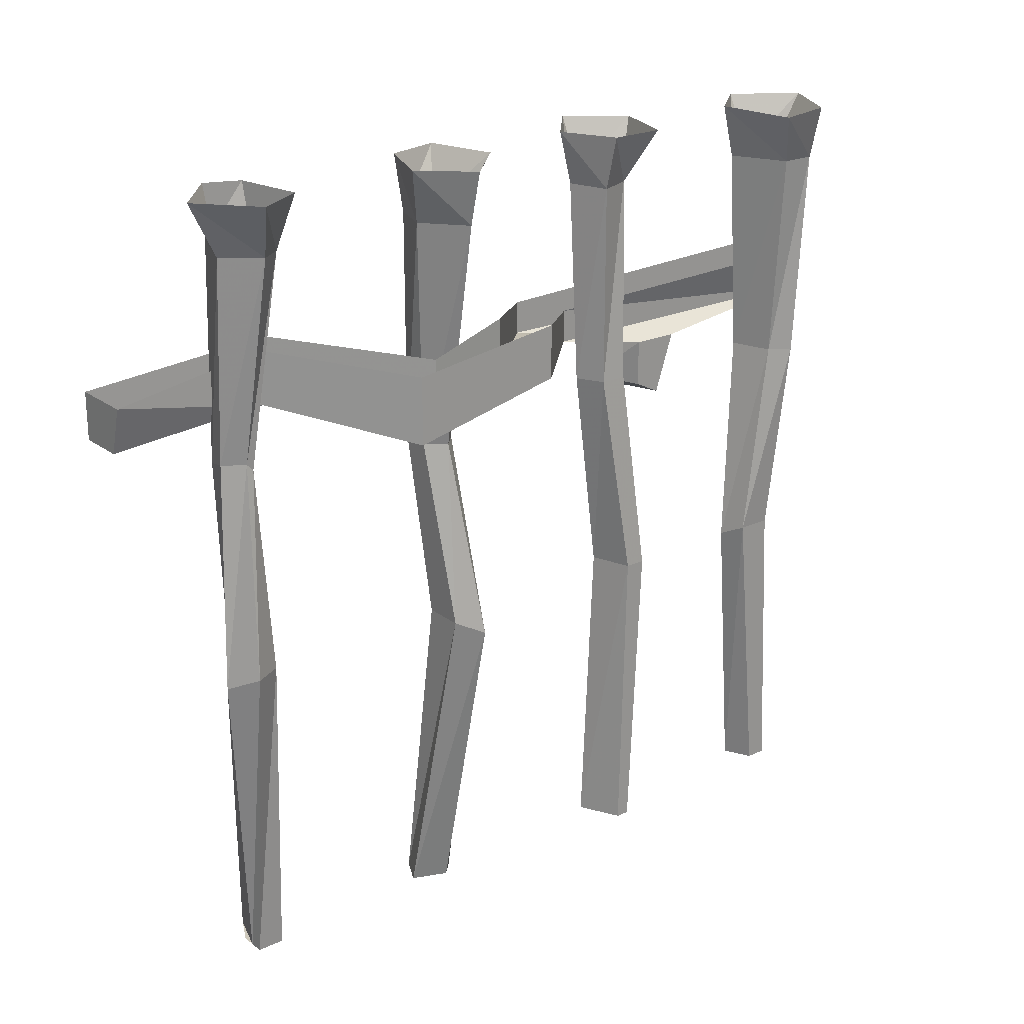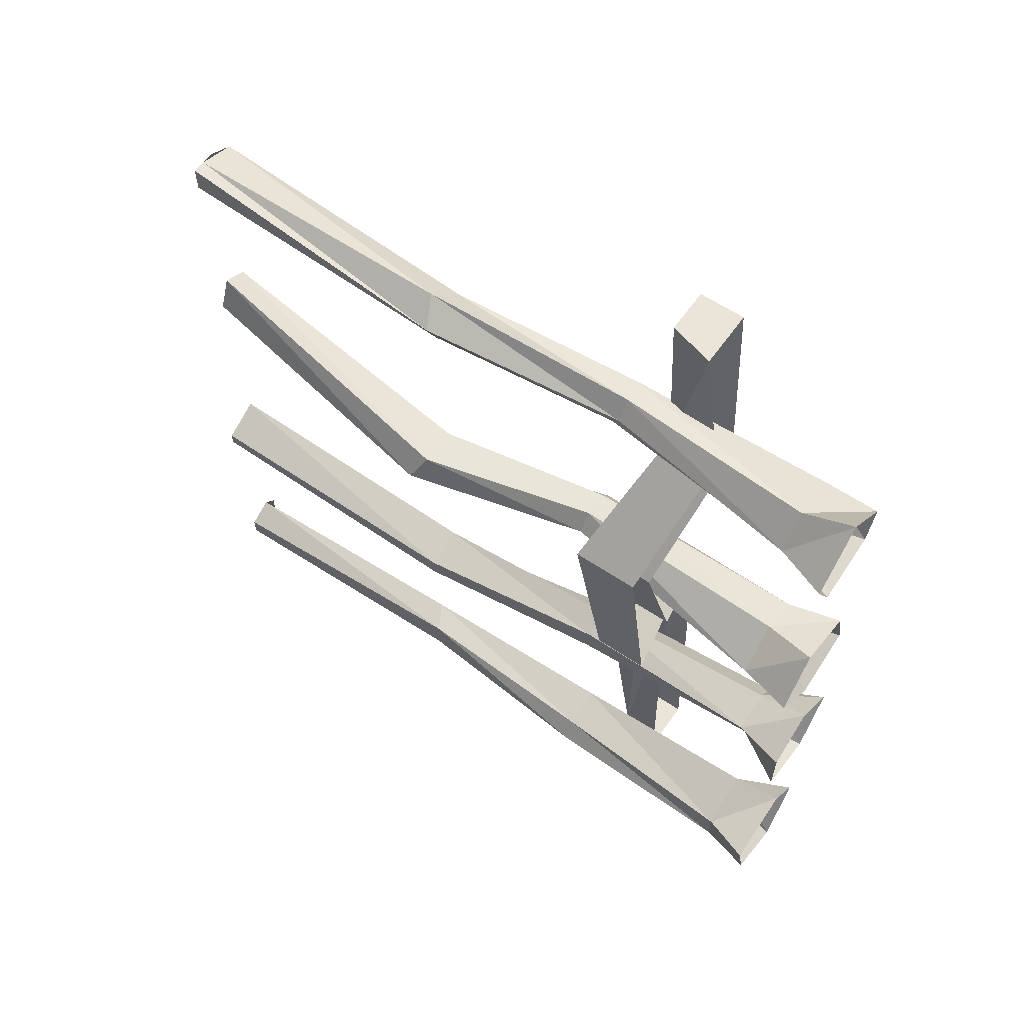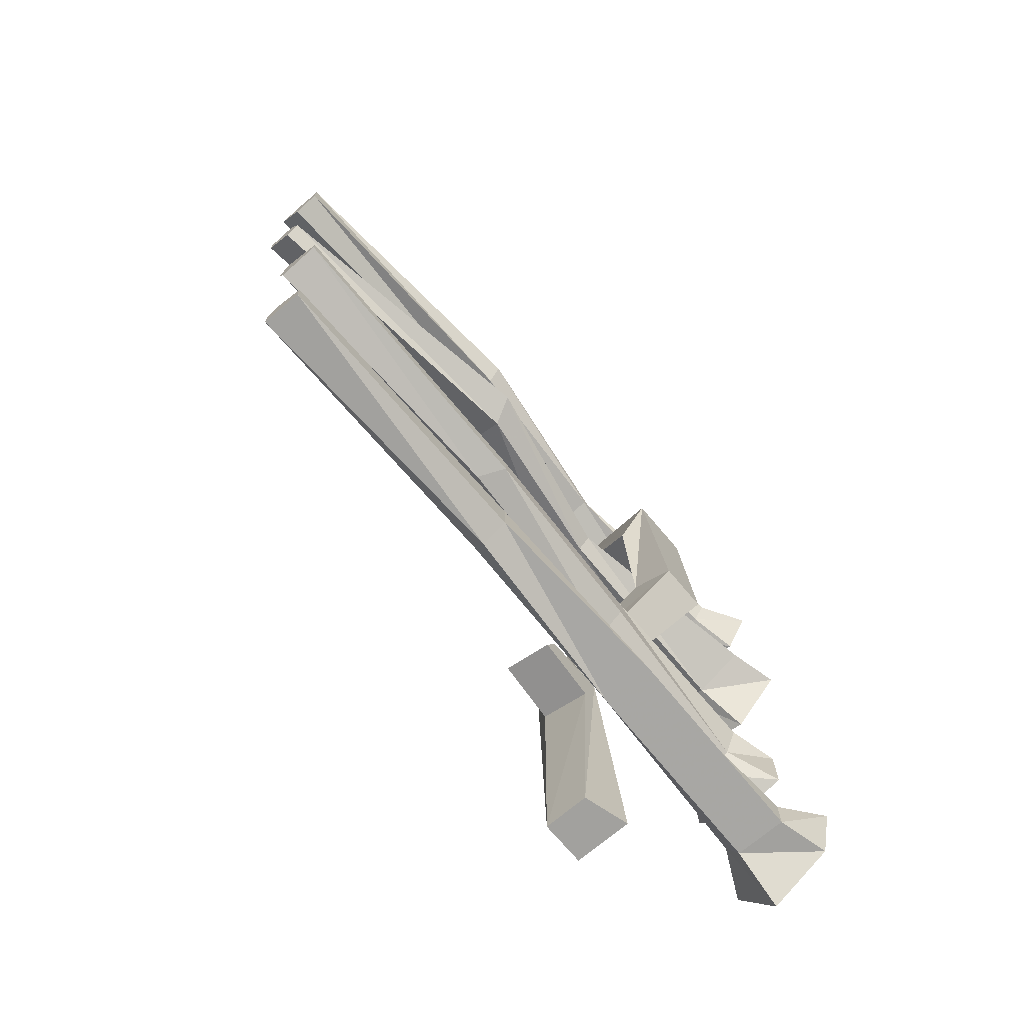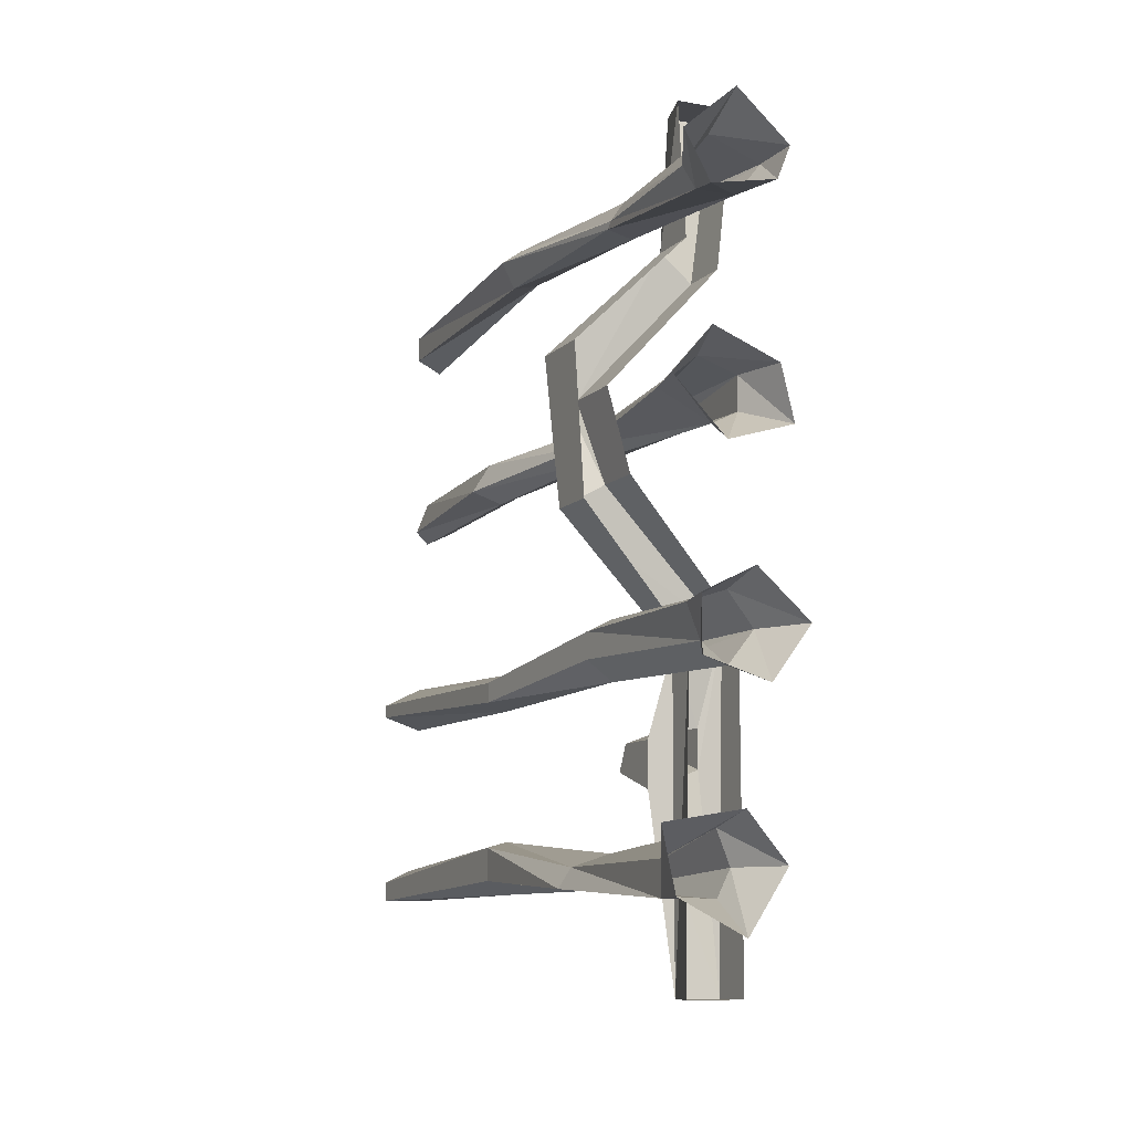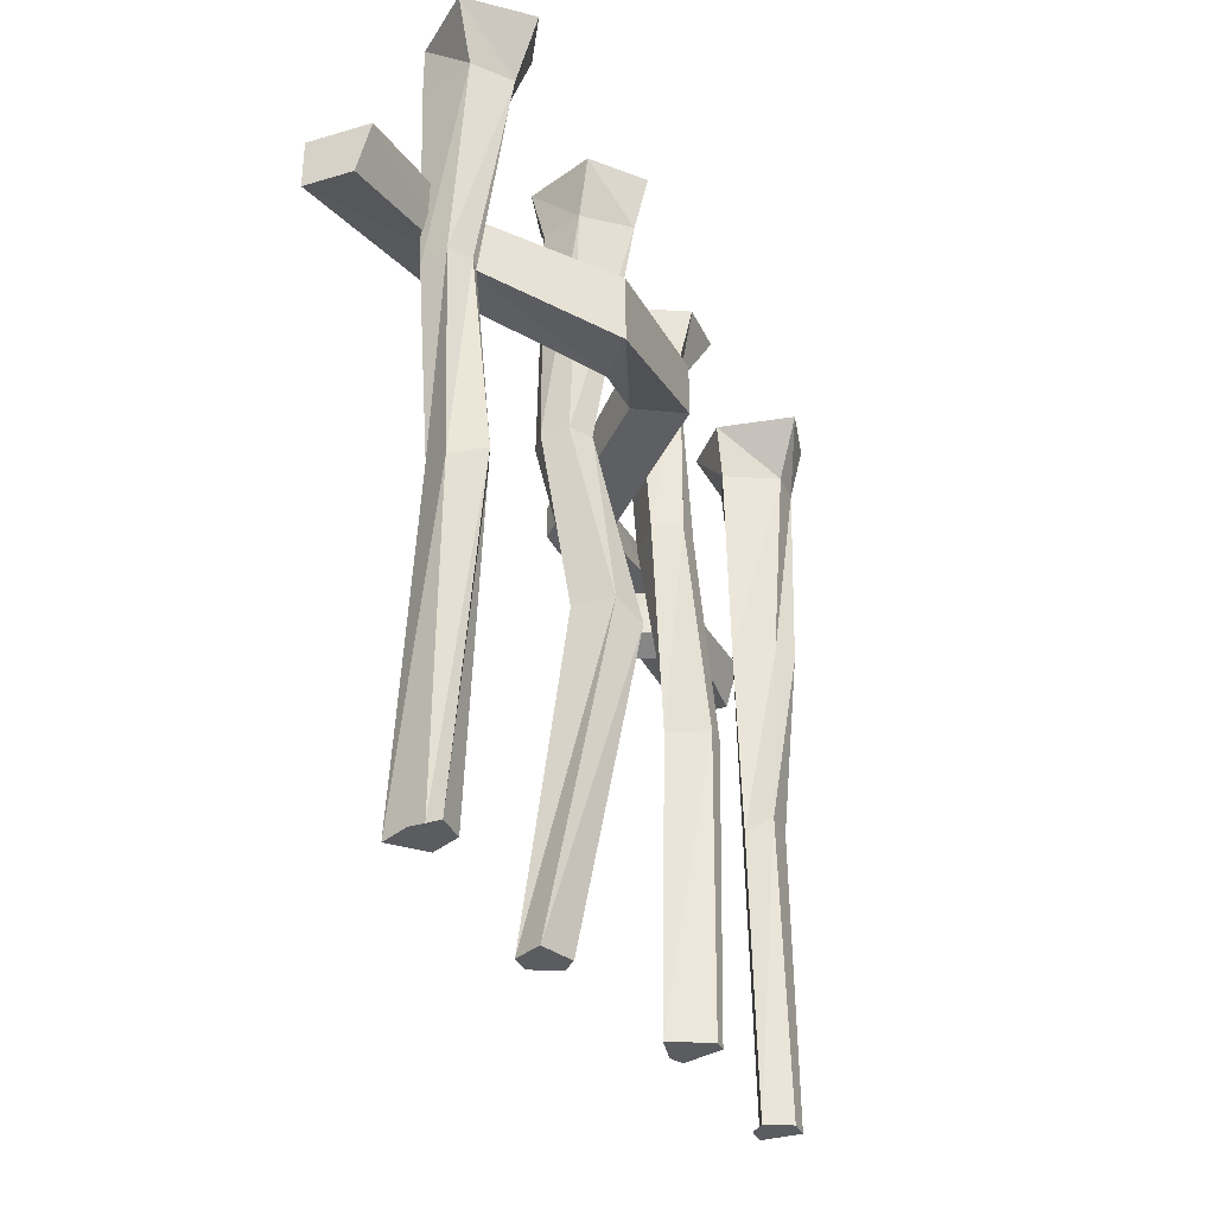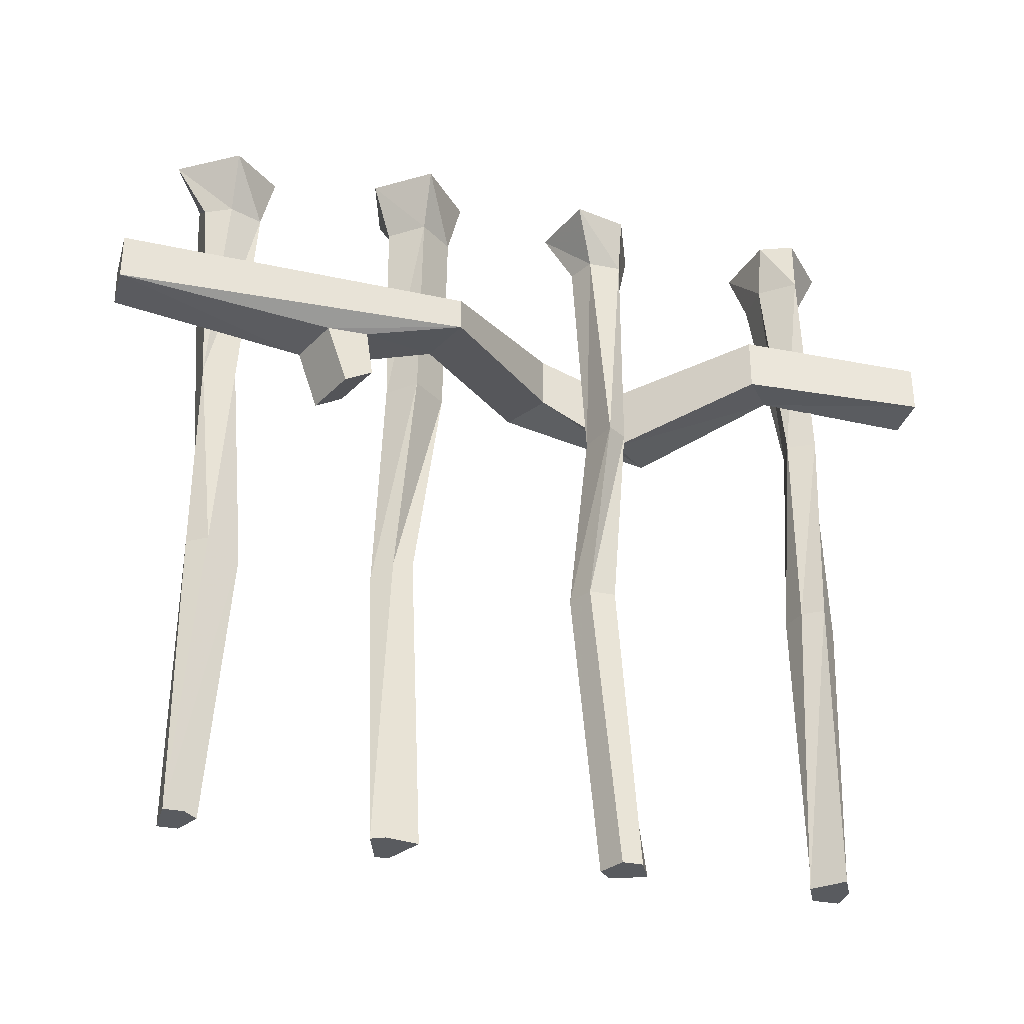
<metadata>
{"format":"obj","ext":"obj","renderer":"f3d","projection":"perspective","resolution":1024,"background":"white","views":[{"elev":22.6,"azim":51.8,"up":"+Y"},{"elev":59.5,"azim":124.8,"up":"+Z"},{"elev":-72.1,"azim":40.2,"up":"+Z"},{"elev":-9.9,"azim":155.2,"up":"+Z"},{"elev":-34.0,"azim":22.0,"up":"+Y"},{"elev":-32.3,"azim":-105.5,"up":"+Y"}]}
</metadata>
<code>
v -0.3203 0 0.3203
v -0.3359 -0.0625 0.3359
v -0.3828 -0.0625 0.3359
v -0.3984 0 0.3359
v -0.4141 -0.0625 0.375
v -0.4141 0 0.375
v -0.3516 -0.0625 0.3984
v -0.3516 0 0.4297
v -0.3203 -0.0625 0.3594
v -0.2891 0 0.375
v -0.4141 0 0.07812
v -0.3828 -0.0625 0.1016
v -0.3828 -0.0625 0.1406
v -0.3984 0 0.1406
v -0.3359 -0.0625 0.1562
v -0.3203 0 0.1719
v -0.2891 -0.0625 0.1172
v -0.2734 0 0.1172
v -0.3516 -0.0625 0.08594
v -0.3359 0 0.05469
v -0.3672 0 -0.07031
v -0.3672 -0.0625 -0.08594
v -0.3203 -0.0625 -0.1016
v -0.3047 0 -0.1016
v -0.3359 -0.0625 -0.1406
v -0.3047 0 -0.1641
v -0.3672 -0.0625 -0.1641
v -0.3828 0 -0.1875
v -0.3984 -0.0625 -0.125
v -0.4297 0 -0.125
v -0.2734 0 -0.3984
v -0.2891 -0.0625 -0.3984
v -0.3516 -0.0625 -0.3984
v -0.3516 0 -0.4375
v -0.3672 -0.0625 -0.3672
v -0.3984 0 -0.3672
v -0.3516 -0.0625 -0.3281
v -0.3516 0 -0.3125
v -0.2891 -0.0625 -0.3594
v -0.2578 0 -0.3281
v -0.3906 -0.25 0.3281
v -0.4141 -0.2734 0.5
v -0.4688 -0.2734 0.5
v -0.4297 -0.25 0.2969
v -0.3047 -0.2891 0.1562
v -0.2656 -0.2891 0.2031
v -0.3906 -0.1875 0.3281
v -0.3984 -0.2188 0.5
v -0.4688 -0.2188 0.5
v -0.4297 -0.1875 0.2969
v -0.3047 -0.2109 0.1562
v -0.3203 -0.1875 0.05469
v -0.3203 -0.25 0.05469
v -0.2656 -0.25 0.02344
v -0.2656 -0.2109 0.2031
v -0.2656 -0.1875 0.02344
v -0.4141 -0.2734 -0.1172
v -0.4141 -0.2344 -0.1172
v -0.4141 -0.2734 -0.5
v -0.3984 -0.2188 -0.5
v -0.4688 -0.2734 -0.5
v -0.4688 -0.2188 -0.5
v -0.4766 -0.2734 -0.09375
v -0.4766 -0.2344 -0.09375
v -0.4531 -0.2891 -0.2031
v -0.3906 -0.2891 -0.2188
v -0.3906 -0.2891 -0.2734
v -0.4531 -0.2891 -0.25
v -0.4531 -0.3594 -0.2266
v -0.4531 -0.3438 -0.1953
v -0.3906 -0.3438 -0.2188
v -0.3906 -0.3594 -0.25
v -0.3516 -0.2969 0.375
v -0.3516 -0.3047 0.3672
v -0.3828 -0.3047 0.3594
v -0.3984 -0.3047 0.3906
v -0.3672 -0.2969 0.3984
v -0.3516 -0.5547 0.4141
v -0.3203 -0.5391 0.3906
v -0.3359 -0.5391 0.3594
v -0.3672 -0.5391 0.3672
v -0.3828 -0.5391 0.3906
v -0.4141 -0.9062 0.375
v -0.3672 -0.9062 0.3906
v -0.3516 -0.9062 0.3906
v -0.3516 -0.9062 0.3594
v -0.3828 -0.9062 0.3438
v -0.3828 -0.9062 0.3906
v -0.3516 -0.3281 0.1016
v -0.3984 -0.3281 0.1172
v -0.3828 -0.3281 0.1406
v -0.3516 -0.3281 0.1406
v -0.3359 -0.3281 0.1172
v -0.2891 -0.5547 0.1016
v -0.3203 -0.5391 0.08594
v -0.3516 -0.5391 0.1016
v -0.3516 -0.5391 0.1328
v -0.3047 -0.5391 0.1328
v -0.3672 -0.9062 0.1562
v -0.3516 -0.9062 0.1172
v -0.3672 -0.9062 0.1016
v -0.3984 -0.9062 0.1172
v -0.3984 -0.9062 0.1406
v -0.3828 -0.2969 -0.125
v -0.3516 -0.2969 -0.08594
v -0.3203 -0.2969 -0.1016
v -0.3203 -0.2969 -0.1328
v -0.3516 -0.2969 -0.1562
v -0.3359 -0.5547 -0.1641
v -0.3516 -0.5391 -0.1406
v -0.3516 -0.5391 -0.1172
v -0.3047 -0.5391 -0.1328
v -0.3047 -0.5391 -0.1562
v -0.3047 -0.8906 -0.1406
v -0.3516 -0.8906 -0.1562
v -0.3516 -0.8906 -0.125
v -0.3516 -0.8906 -0.1016
v -0.3047 -0.8906 -0.125
v -0.3594 -0.8906 -0.1406
v -0.3047 -0.3047 -0.3594
v -0.2891 -0.3047 -0.3828
v -0.3516 -0.3047 -0.3828
v -0.3516 -0.3047 -0.3438
v -0.3359 -0.5547 -0.3203
v -0.3047 -0.5391 -0.3281
v -0.3047 -0.5391 -0.3672
v -0.3359 -0.5391 -0.3828
v -0.3516 -0.5391 -0.3594
v -0.3516 -0.8828 -0.3828
v -0.3359 -0.8828 -0.3438
v -0.3047 -0.8828 -0.3594
v -0.3047 -0.8828 -0.3828
v -0.3516 -0.8828 -0.3594
f 1 2 3
f 1 3 4
f 4 3 5
f 4 5 6
f 6 5 7
f 6 7 8
f 8 7 9
f 8 9 10
f 10 9 2
f 10 2 1
f 11 12 13
f 11 13 14
f 14 13 15
f 14 15 16
f 16 15 17
f 16 17 18
f 18 17 19
f 18 19 20
f 20 19 12
f 20 12 11
f 21 22 23
f 21 23 24
f 24 23 25
f 24 25 26
f 26 25 27
f 26 27 28
f 28 27 29
f 28 29 30
f 30 29 22
f 30 22 21
f 31 32 33
f 31 33 34
f 34 33 35
f 34 35 36
f 36 35 37
f 36 37 38
f 38 37 39
f 38 39 40
f 40 39 32
f 40 32 31
f 45 51 52
f 45 52 53
f 45 53 46
f 46 53 54
f 46 54 55
f 65 68 69
f 65 69 70
f 65 70 66
f 66 70 71
f 66 71 72
f 66 72 67
f 67 72 68
f 68 72 69
f 69 72 71
f 69 71 70
f 54 56 55
f 83 87 86
f 83 86 85
f 83 85 88
f 99 103 102
f 99 102 100
f 100 102 101
f 114 118 119
f 114 119 115
f 119 118 117
f 133 129 132
f 133 132 131
f 133 131 130
f 41 42 43
f 41 43 44
f 41 44 45
f 41 45 46
f 41 46 47
f 41 47 48
f 41 48 42
f 42 48 49
f 42 49 43
f 43 49 50
f 43 50 44
f 44 50 51
f 44 51 45
f 46 55 47
f 56 54 57
f 56 57 58
f 58 57 59
f 58 59 60
f 60 59 61
f 60 61 62
f 62 61 63
f 62 63 64
f 64 63 53
f 64 53 52
f 54 53 63
f 54 63 57
f 57 63 65
f 57 65 66
f 57 66 67
f 57 67 59
f 59 67 61
f 61 67 68
f 61 68 63
f 63 68 65
f 2 9 73
f 2 73 74
f 2 74 3
f 3 74 75
f 3 75 5
f 5 75 76
f 5 76 7
f 7 76 77
f 7 77 9
f 9 77 73
f 73 77 78
f 73 78 79
f 73 79 74
f 74 79 80
f 74 80 75
f 75 80 81
f 75 81 76
f 76 81 82
f 76 82 77
f 77 82 78
f 78 82 83
f 78 83 84
f 78 84 79
f 79 84 85
f 79 85 80
f 80 85 86
f 80 86 81
f 81 86 87
f 81 87 82
f 82 87 83
f 12 19 89
f 12 89 90
f 12 90 13
f 13 90 91
f 13 91 15
f 15 91 92
f 15 92 17
f 17 92 93
f 17 93 19
f 19 93 89
f 89 93 94
f 89 94 95
f 89 95 90
f 90 95 96
f 90 96 91
f 91 96 97
f 91 97 92
f 92 97 98
f 92 98 93
f 93 98 94
f 94 98 99
f 94 99 100
f 94 100 95
f 95 100 101
f 95 101 96
f 96 101 102
f 96 102 97
f 97 102 103
f 97 103 98
f 98 103 99
f 22 29 104
f 22 104 105
f 22 105 23
f 23 105 106
f 23 106 25
f 25 106 107
f 25 107 27
f 27 107 108
f 27 108 29
f 29 108 104
f 104 108 109
f 104 109 110
f 104 110 105
f 105 110 111
f 105 111 106
f 106 111 112
f 106 112 107
f 107 112 113
f 107 113 108
f 108 113 109
f 109 113 114
f 109 114 115
f 109 115 110
f 110 115 116
f 110 116 111
f 111 116 117
f 111 117 112
f 112 117 118
f 112 118 113
f 113 118 114
f 32 39 120
f 32 120 121
f 32 121 33
f 33 121 122
f 33 122 35
f 35 122 37
f 37 122 123
f 37 123 39
f 39 123 120
f 120 123 124
f 120 124 125
f 120 125 121
f 121 125 126
f 121 126 122
f 122 126 127
f 122 127 122
f 122 122 35
f 127 128 122
f 122 128 123
f 123 128 124
f 124 128 129
f 124 129 130
f 124 130 125
f 125 130 131
f 125 131 126
f 126 131 132
f 126 132 127
f 127 132 129
f 127 129 128
f 128 129 129

</code>
